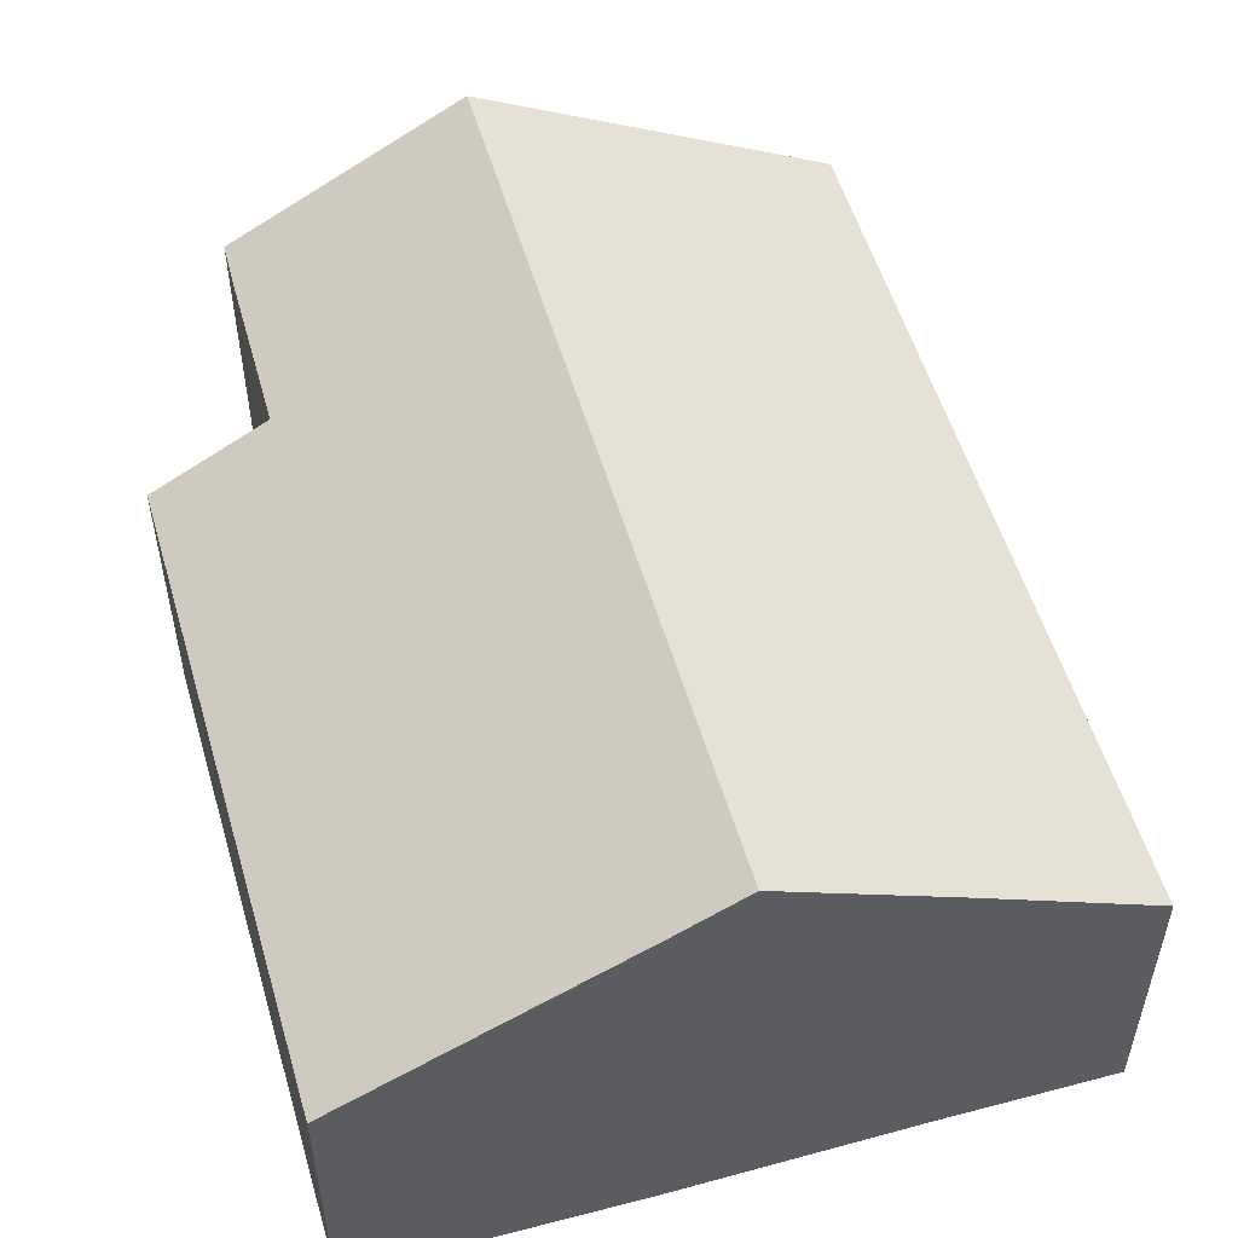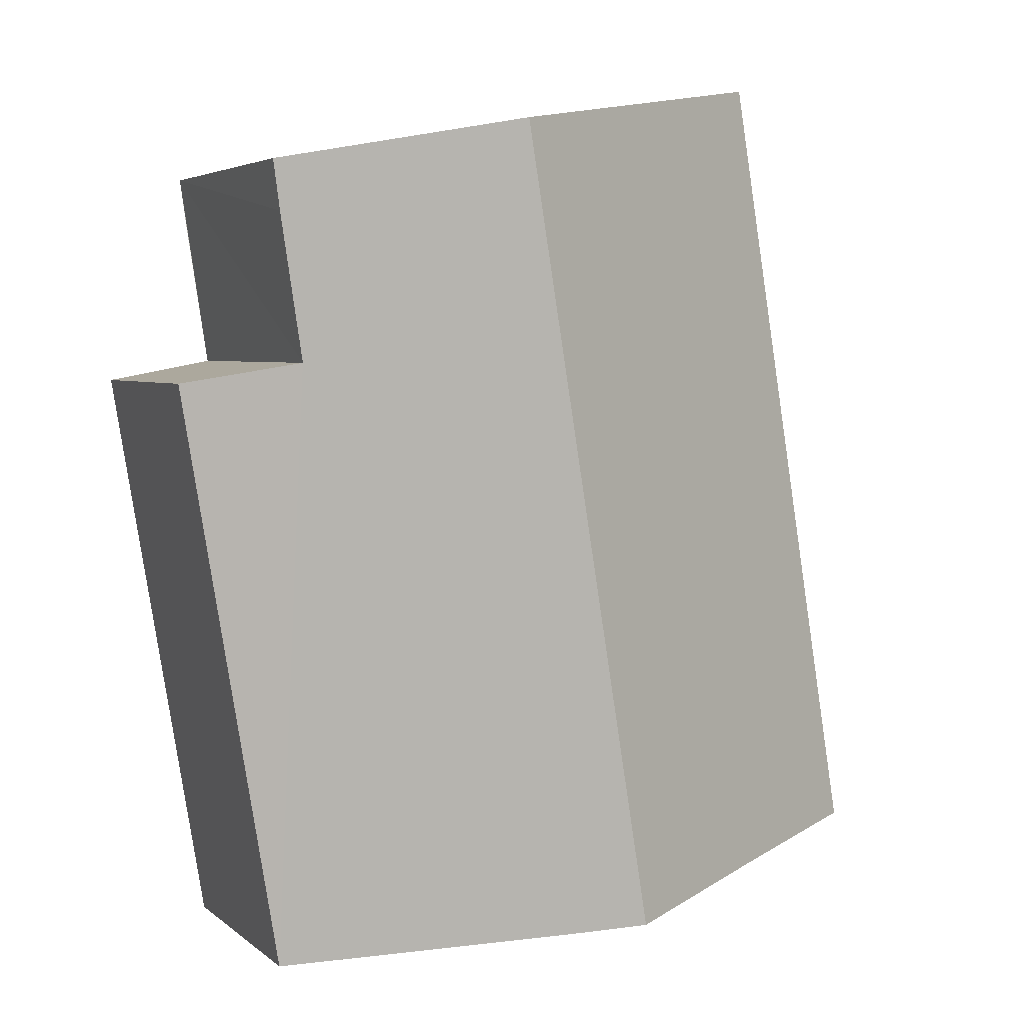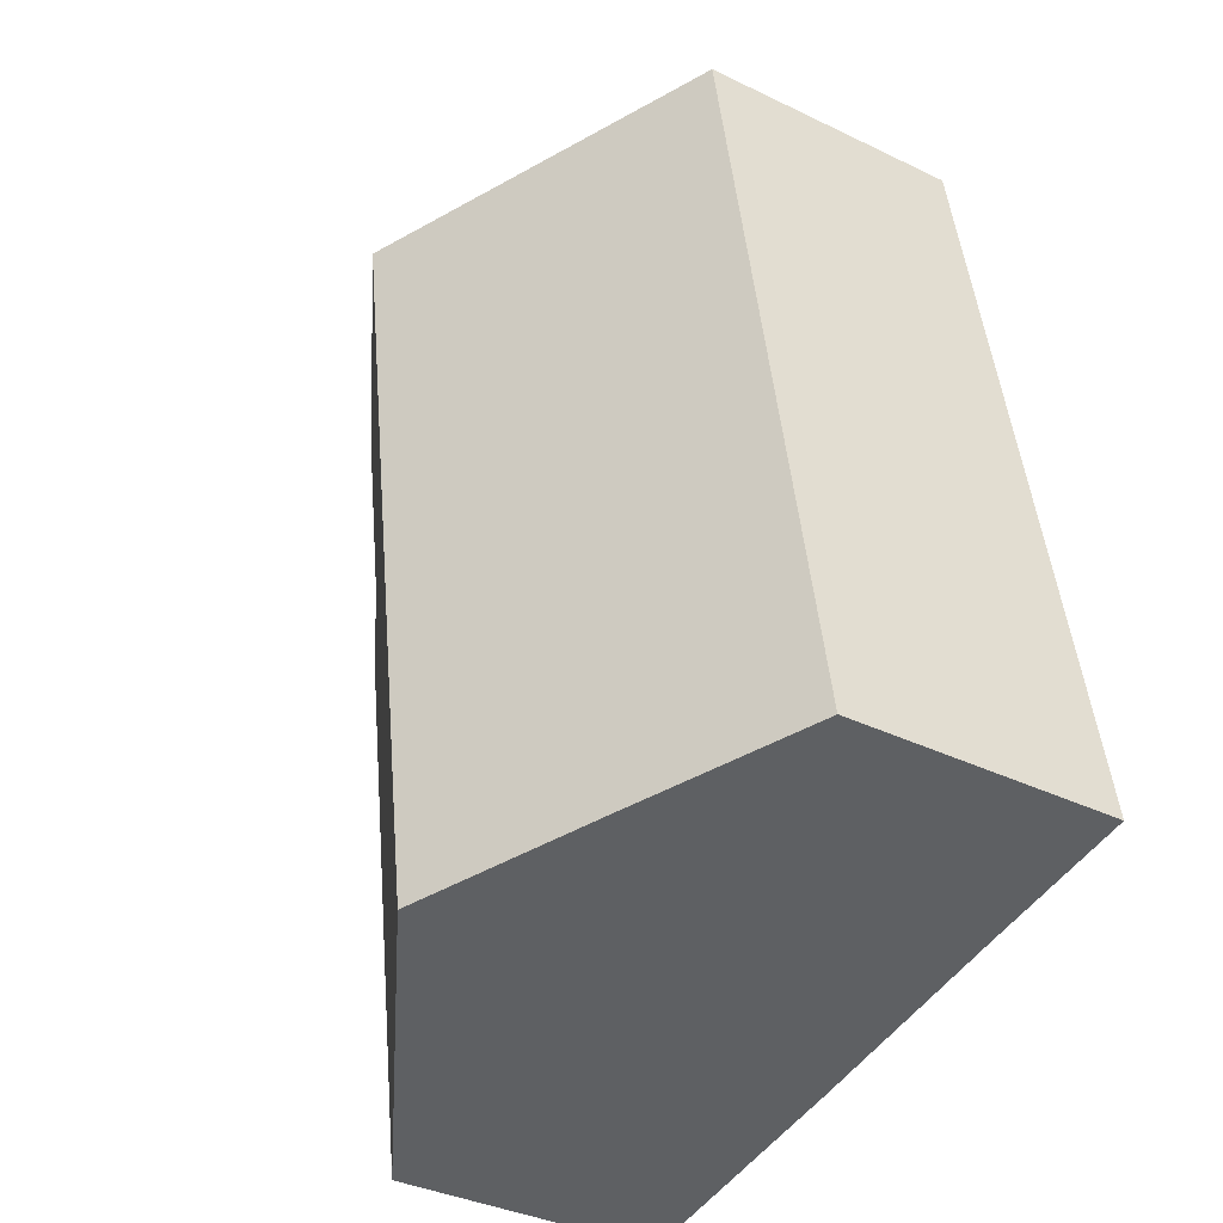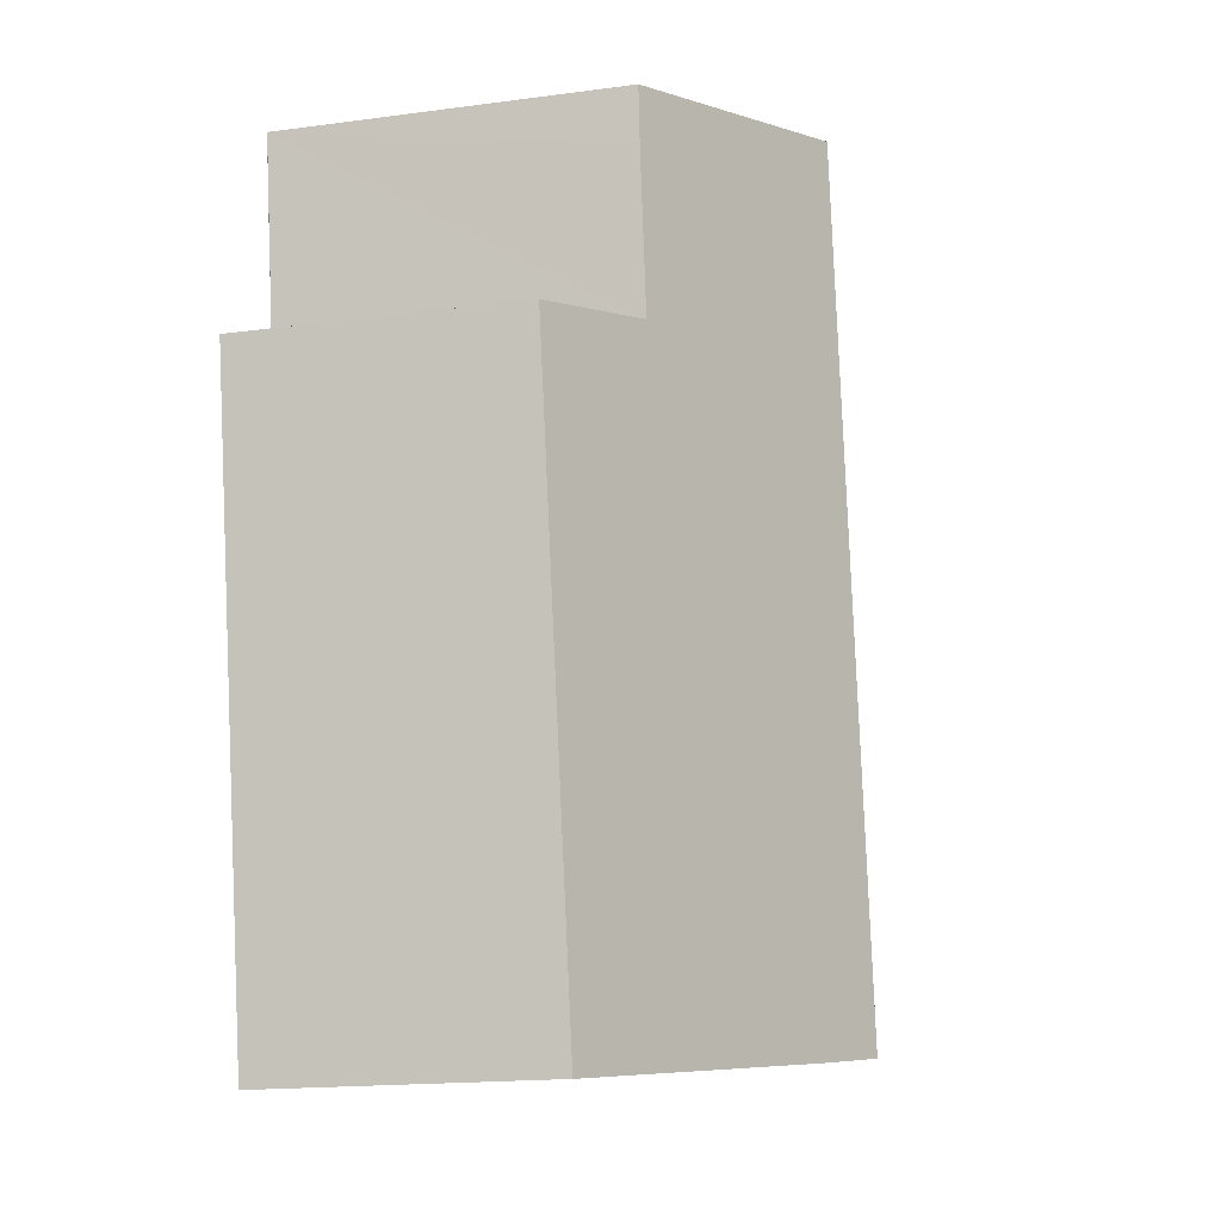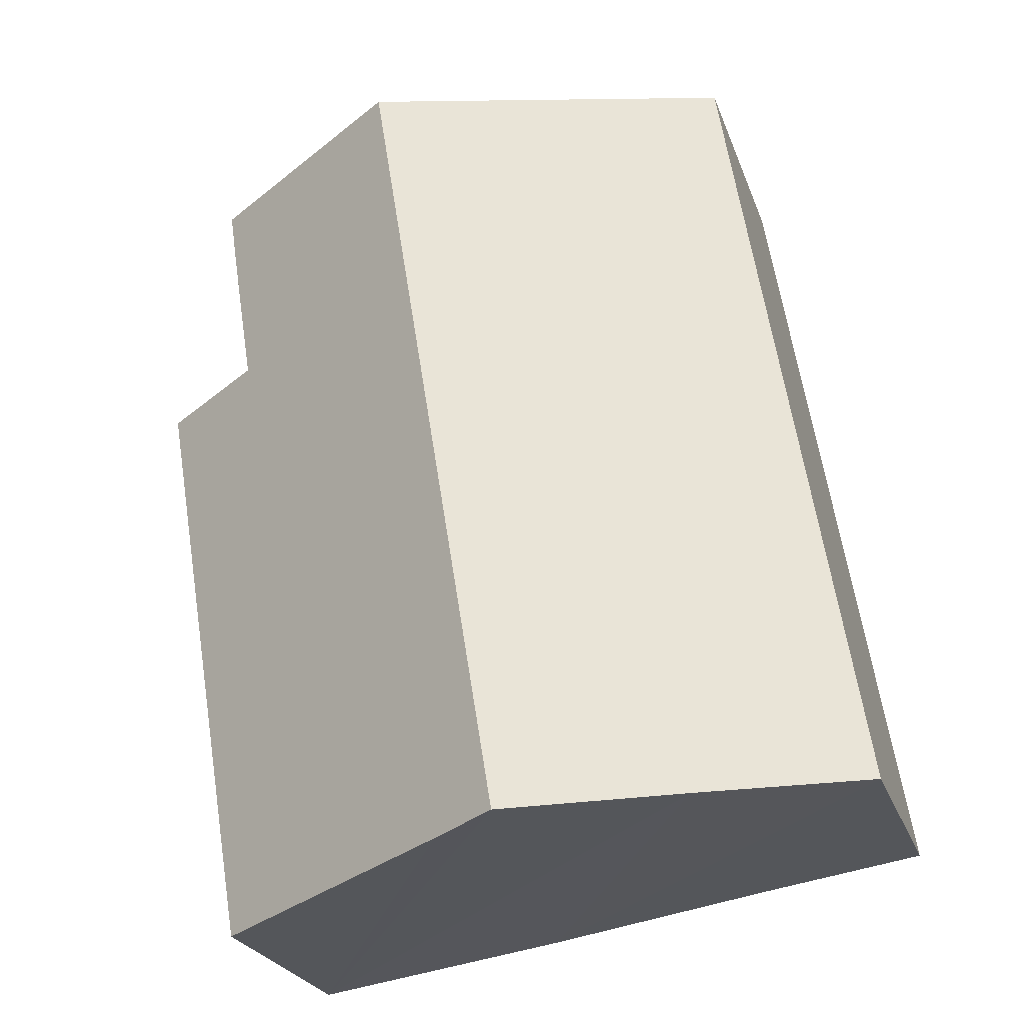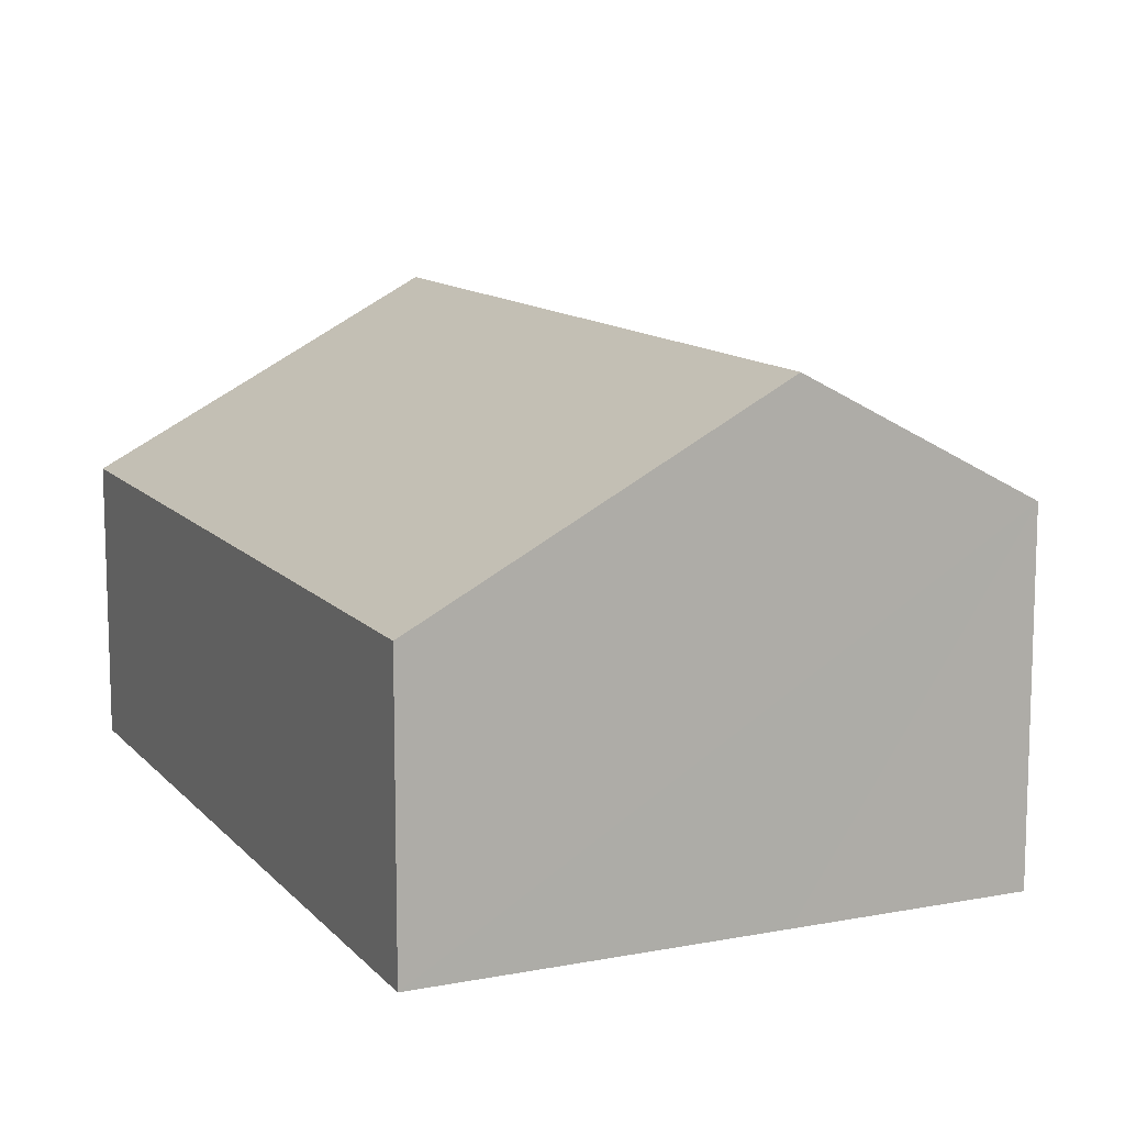
<metadata>
{"format":"obj","ext":"obj","renderer":"f3d","projection":"perspective","resolution":1024,"background":"white","views":[{"elev":53.9,"azim":173.1,"up":"+Y"},{"elev":4.2,"azim":156.0,"up":"+Z"},{"elev":-36.7,"azim":-122.1,"up":"+Z"},{"elev":-16.7,"azim":105.3,"up":"+Z"},{"elev":-24.8,"azim":-163.0,"up":"+Z"},{"elev":11.7,"azim":-15.1,"up":"+Y"}]}
</metadata>
<code>
v  9.088 3.722 -1.416
v  8.949 4.509 7.042
v  10.45 3.703 6.758
v  9.259 4.519 9.069
v  6.344 6.141 10.28
v  9.354 4.528 9.762
v  4.559 6.141 -0.727
v  5.464 5.657 -0.876
v  1.793 3.703 11.06
v  2.269 4.915 -0.35
v  0 3.703 2.267e-16
v  1.793 -6.77e-16 11.06
v  6.344 -6.293e-16 10.28
v  9.354 -5.978e-16 9.762
v  8.949 -4.312e-16 7.042
v  10.45 -4.138e-16 6.758
v  9.259 -5.553e-16 9.069
v  9.088 8.67e-17 -1.416
v  5.464 5.364e-17 -0.876
v  4.559 4.452e-17 -0.727
v  2.269 2.143e-17 -0.35
v  0 0 0
g defaultobject
f 1 2 3
f 4 5 6
f 5 4 2
f 5 2 7
f 7 2 1
f 7 1 8
f 9 10 11
f 10 9 7
f 7 9 5
f 12 5 9
f 5 12 6
f 6 12 13
f 6 13 14
f 15 3 2
f 3 15 16
f 14 4 6
f 4 14 2
f 2 14 15
f 15 14 17
f 3 18 1
f 18 3 16
f 18 8 1
f 8 18 7
f 7 18 10
f 10 18 19
f 10 19 11
f 11 19 20
f 11 20 21
f 11 21 22
f 22 9 11
f 9 22 12
f 16 19 18
f 19 16 15
f 19 15 20
f 20 15 17
f 20 17 21
f 21 17 14
f 21 14 13
f 21 13 22
f 22 13 12

</code>
